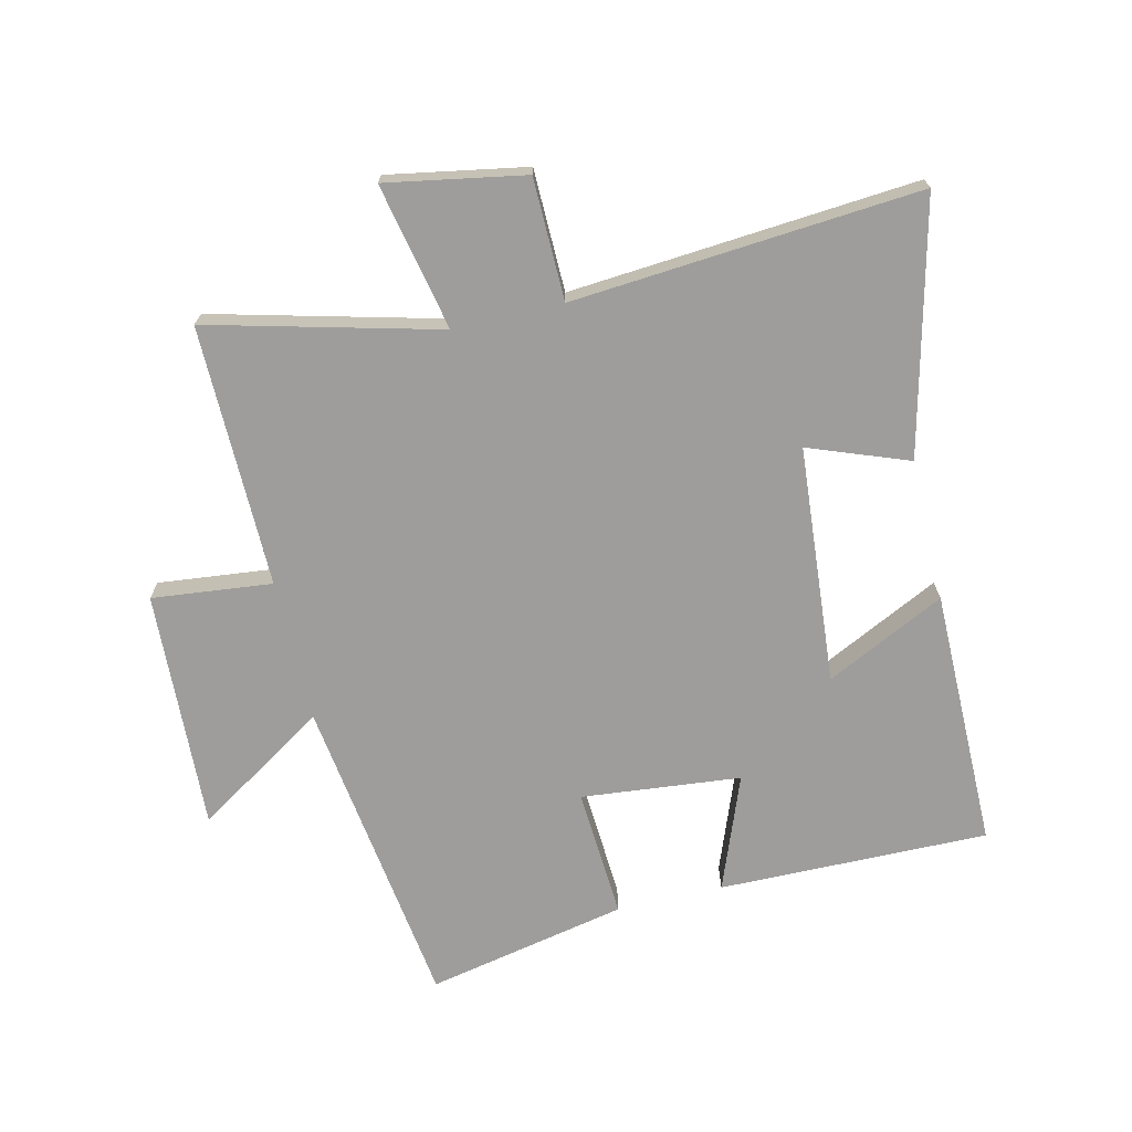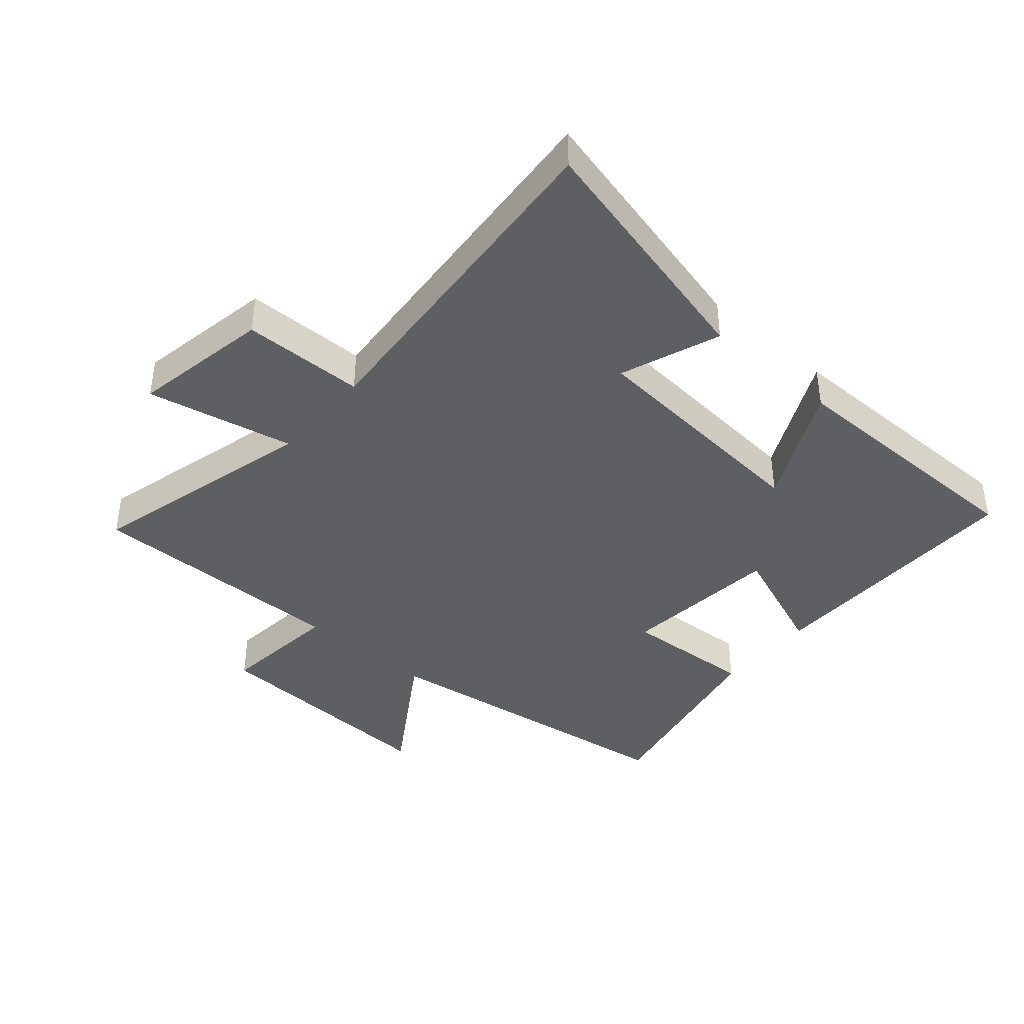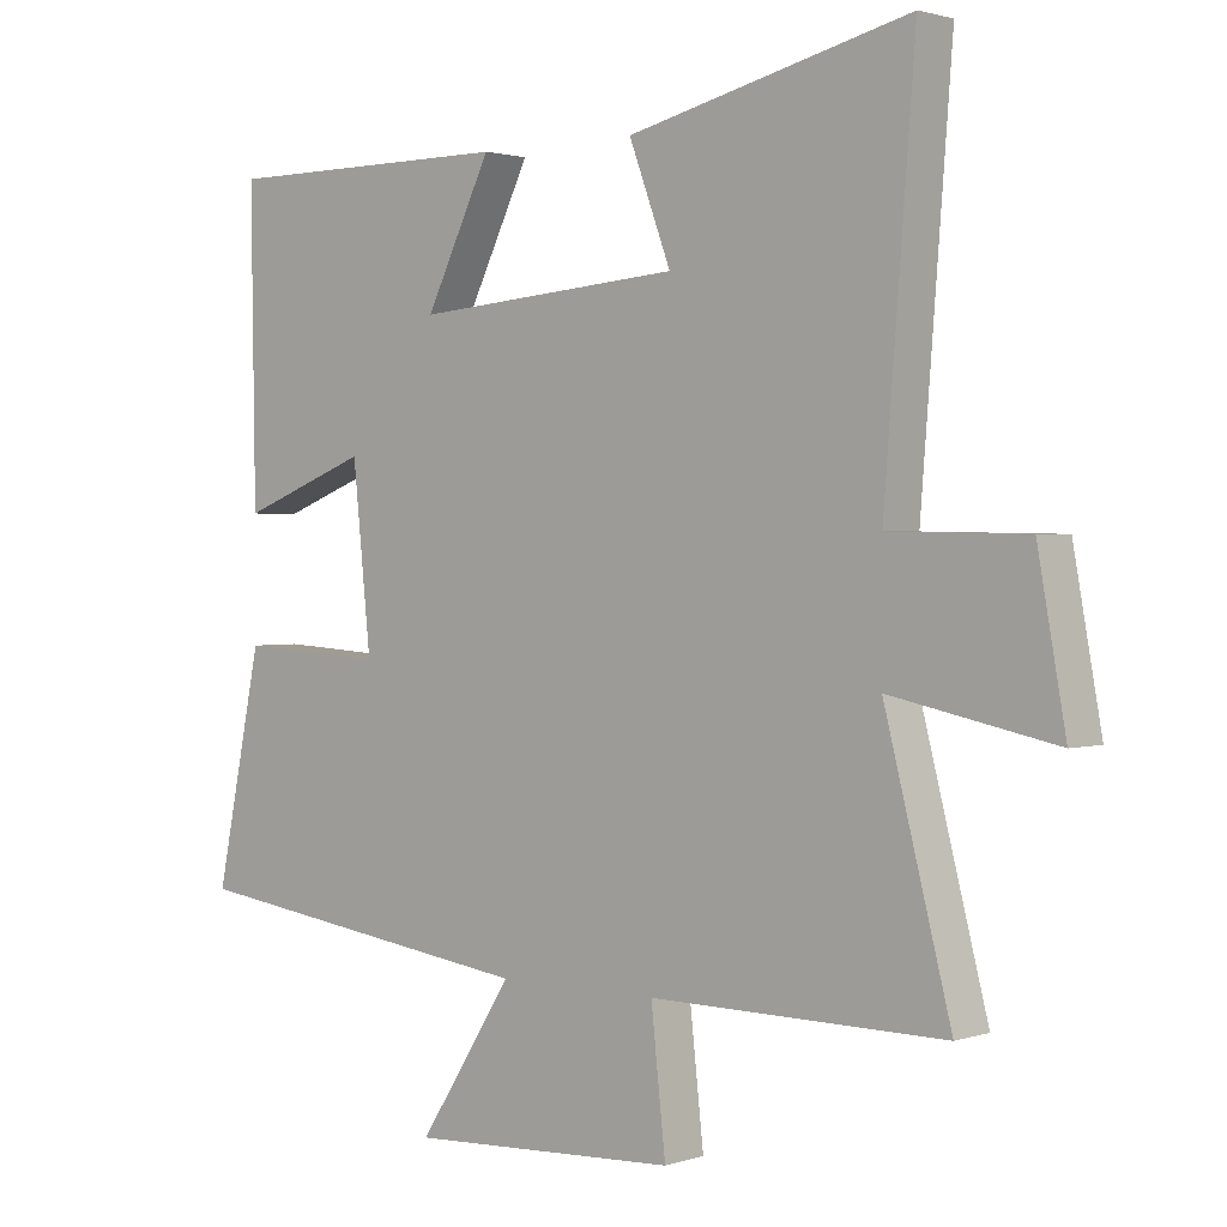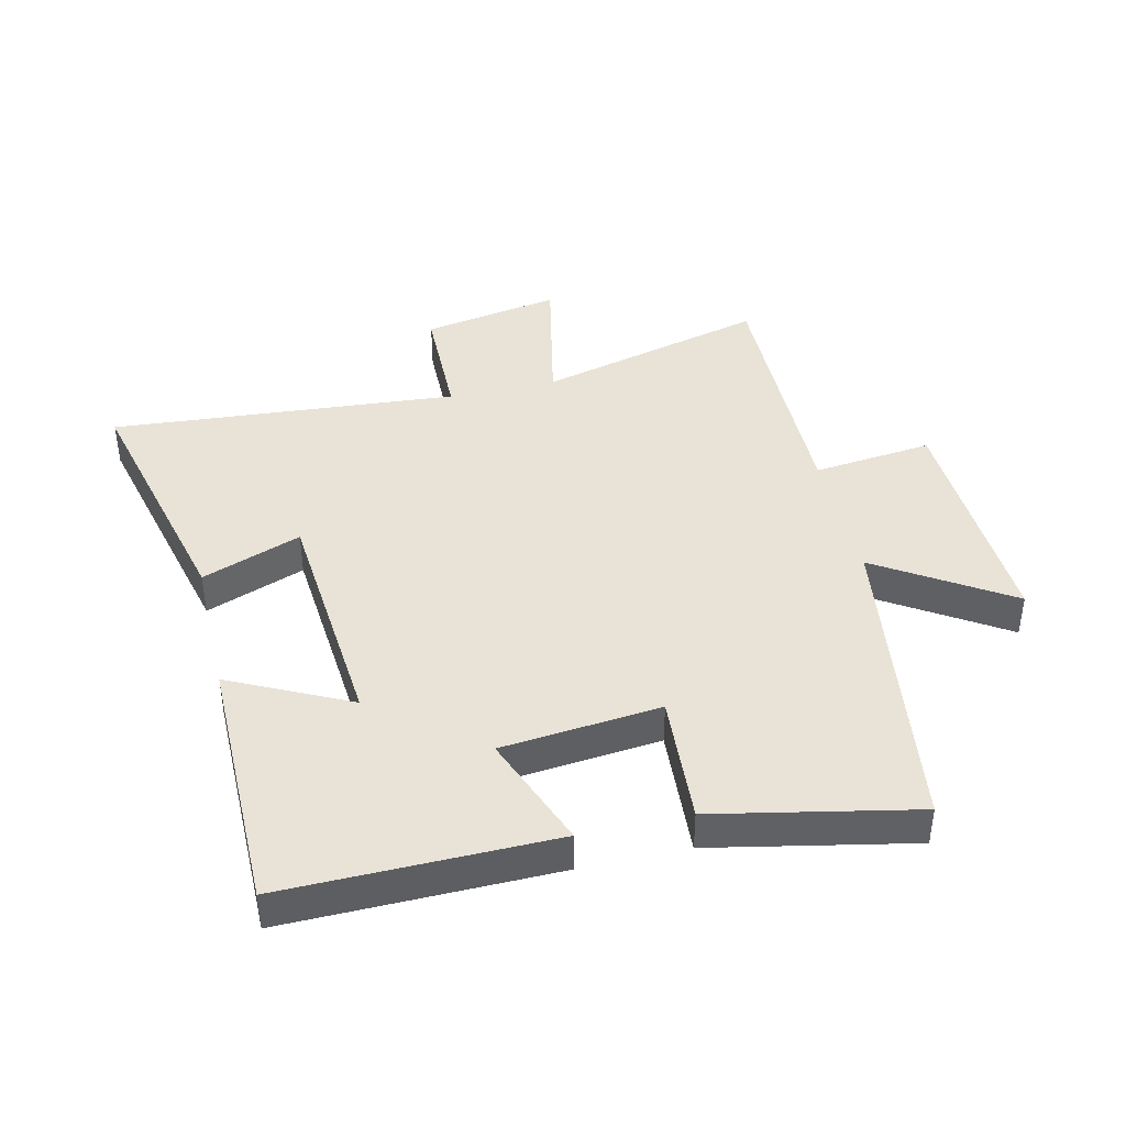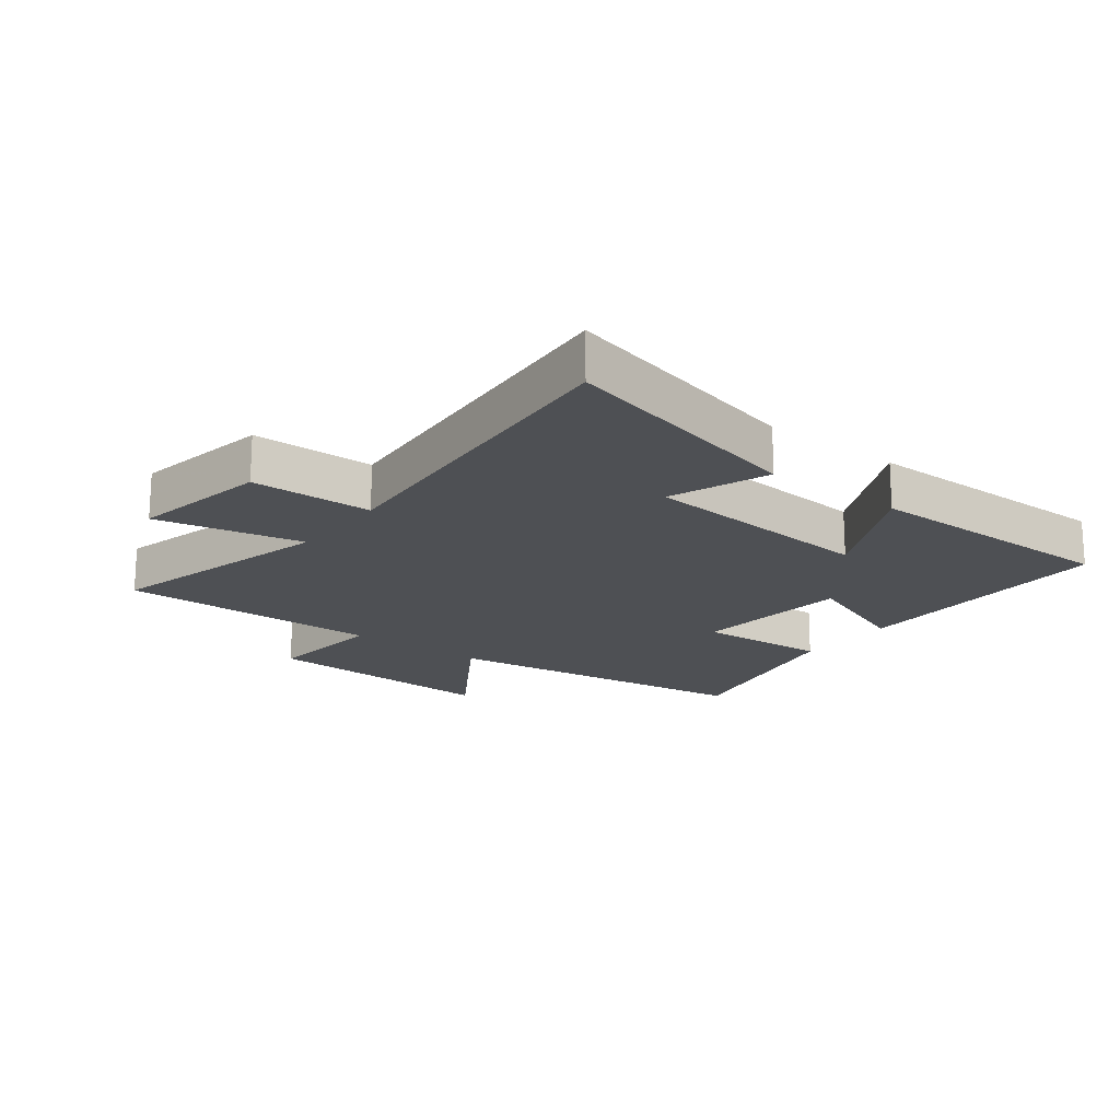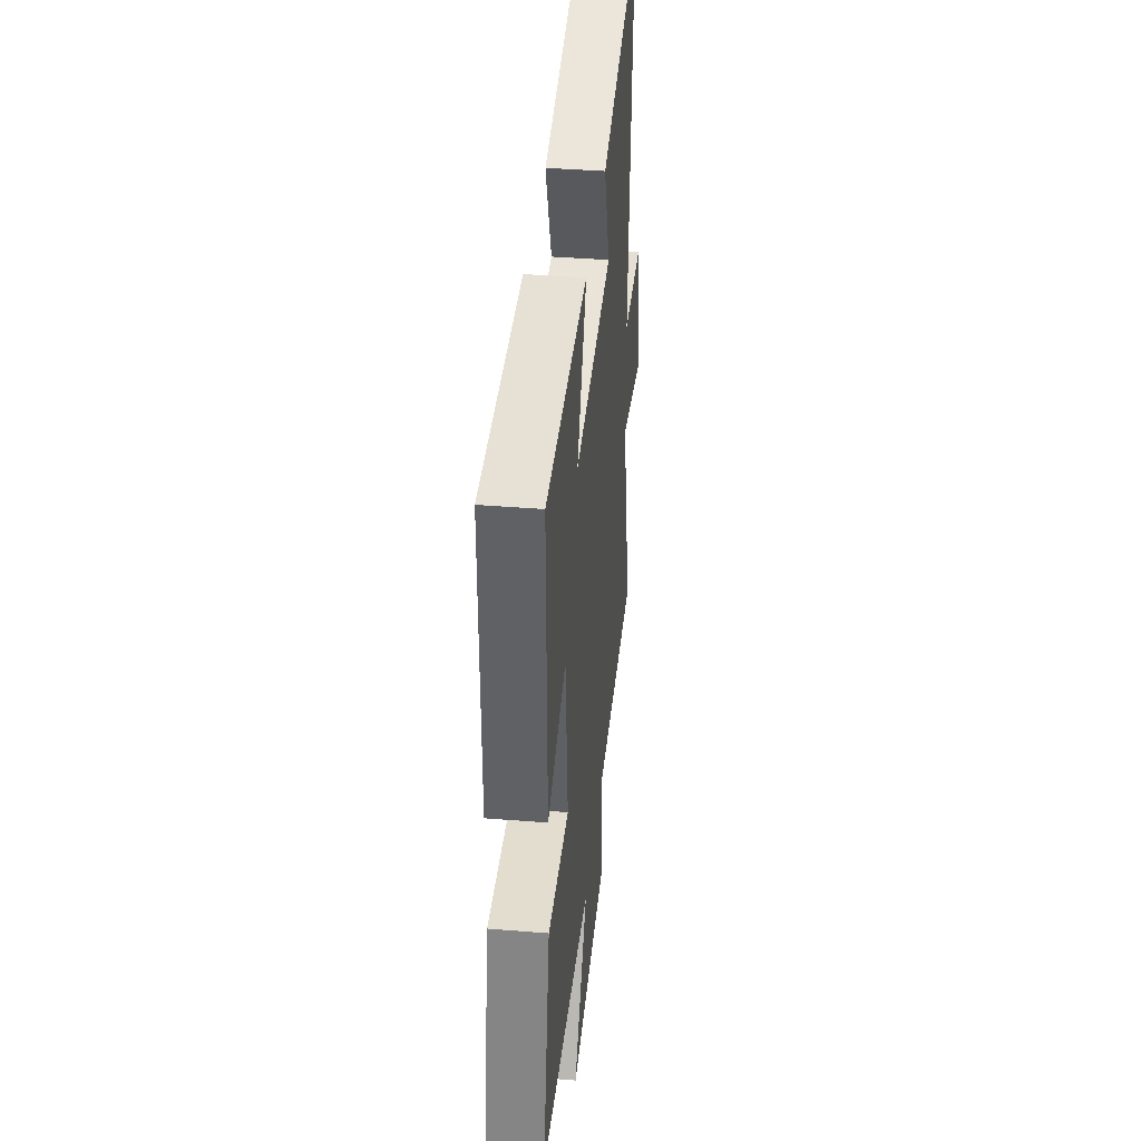
<metadata>
{"format":"obj","ext":"obj","renderer":"f3d","projection":"perspective","resolution":1024,"background":"white","views":[{"elev":-70.5,"azim":-76.7,"up":"+Y"},{"elev":-40.8,"azim":-40.8,"up":"+Y"},{"elev":1.5,"azim":-139.3,"up":"+Z"},{"elev":41.7,"azim":76.9,"up":"+Y"},{"elev":-18.5,"azim":-37.3,"up":"+Y"},{"elev":38.9,"azim":95.8,"up":"+Z"}]}
</metadata>
<code>
v -0.544 0.07 0.599
v -0.14 0.07 0.5
v -0.2 0.07 0.34
v 0.182 0.07 0.308
v 0.088 0.07 0.5
v 0.506 0.07 0.499
v 0.5 0.07 0.065
v 0.316 0.07 0.136
v 0.29 0.07 -0.12
v 0.5 0.07 -0.107
v 0.566 0.07 -0.43
v 0.057 0.07 -0.5
v 0.192 0.07 -0.711
v -0.194 0.07 -0.693
v -0.173 0.07 -0.5
v -0.595 0.07 -0.504
v -0.5 0.07 -0.135
v -0.736 0.07 -0.184
v -0.696 0.07 0.038
v -0.5 0.07 0.041
v -0.544 0 0.599
v -0.14 0 0.5
v -0.2 0 0.34
v 0.182 0 0.308
v 0.088 0 0.5
v 0.506 0 0.499
v 0.5 0 0.065
v 0.316 0 0.136
v 0.29 0 -0.12
v 0.5 0 -0.107
v 0.566 0 -0.43
v 0.057 0 -0.5
v 0.192 0 -0.711
v -0.194 0 -0.693
v -0.173 0 -0.5
v -0.595 0 -0.504
v -0.5 0 -0.135
v -0.736 0 -0.184
v -0.696 0 0.038
v -0.5 0 0.041
f 17 18 19 20
f 15 16 17
f 15 17 20
f 12 13 14 15
f 9 10 11 12
f 8 9 12 15
f 5 6 7 8
f 4 5 8
f 3 4 8 15
f 20 1 2 3
f 3 15 20
f 40 39 38 37
f 37 36 35
f 40 37 35
f 35 34 33 32
f 32 31 30 29
f 35 32 29 28
f 28 27 26 25
f 28 25 24
f 35 28 24 23
f 23 22 21 40
f 40 35 23
f 1 21 22 2
f 2 22 23 3
f 3 23 24 4
f 4 24 25 5
f 5 25 26 6
f 6 26 27 7
f 7 27 28 8
f 8 28 29 9
f 9 29 30 10
f 10 30 31 11
f 11 31 32 12
f 12 32 33 13
f 13 33 34 14
f 14 34 35 15
f 15 35 36 16
f 16 36 37 17
f 17 37 38 18
f 18 38 39 19
f 19 39 40 20
f 20 40 21 1

</code>
